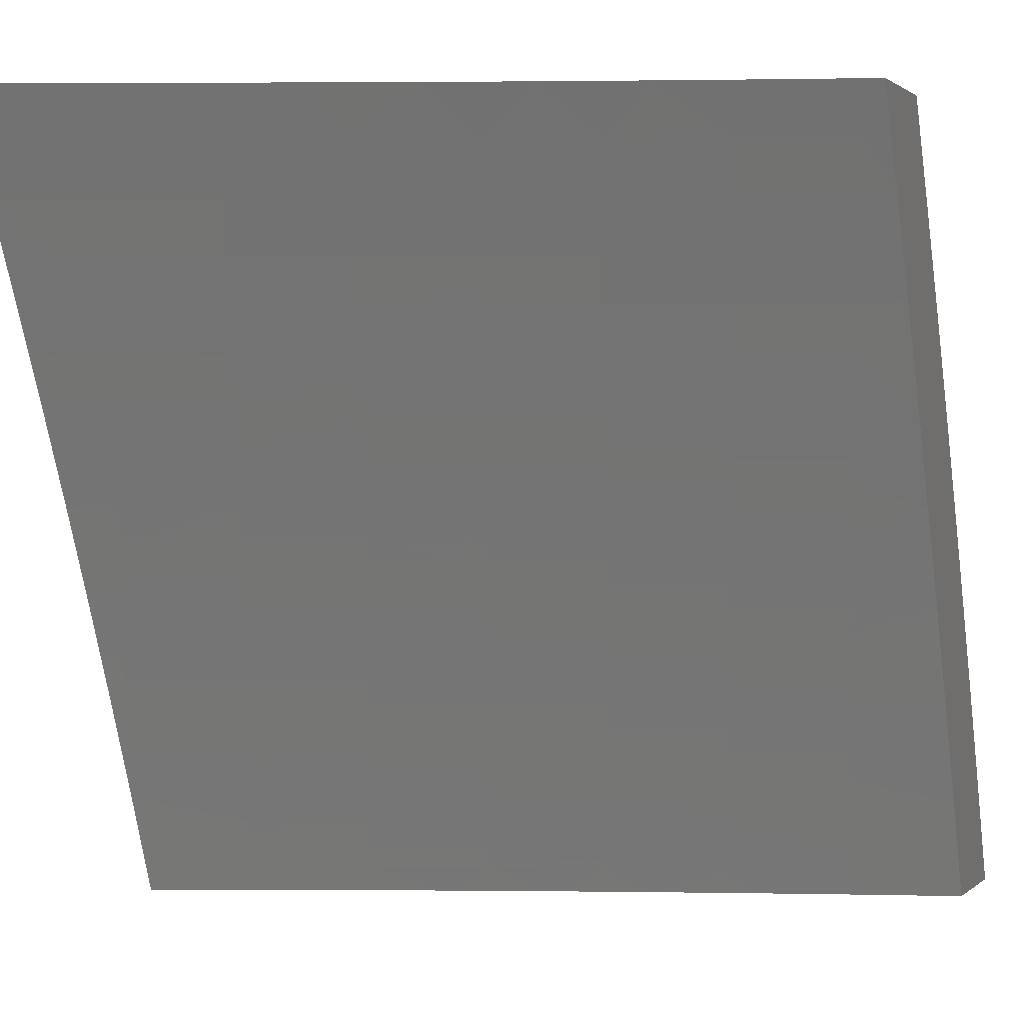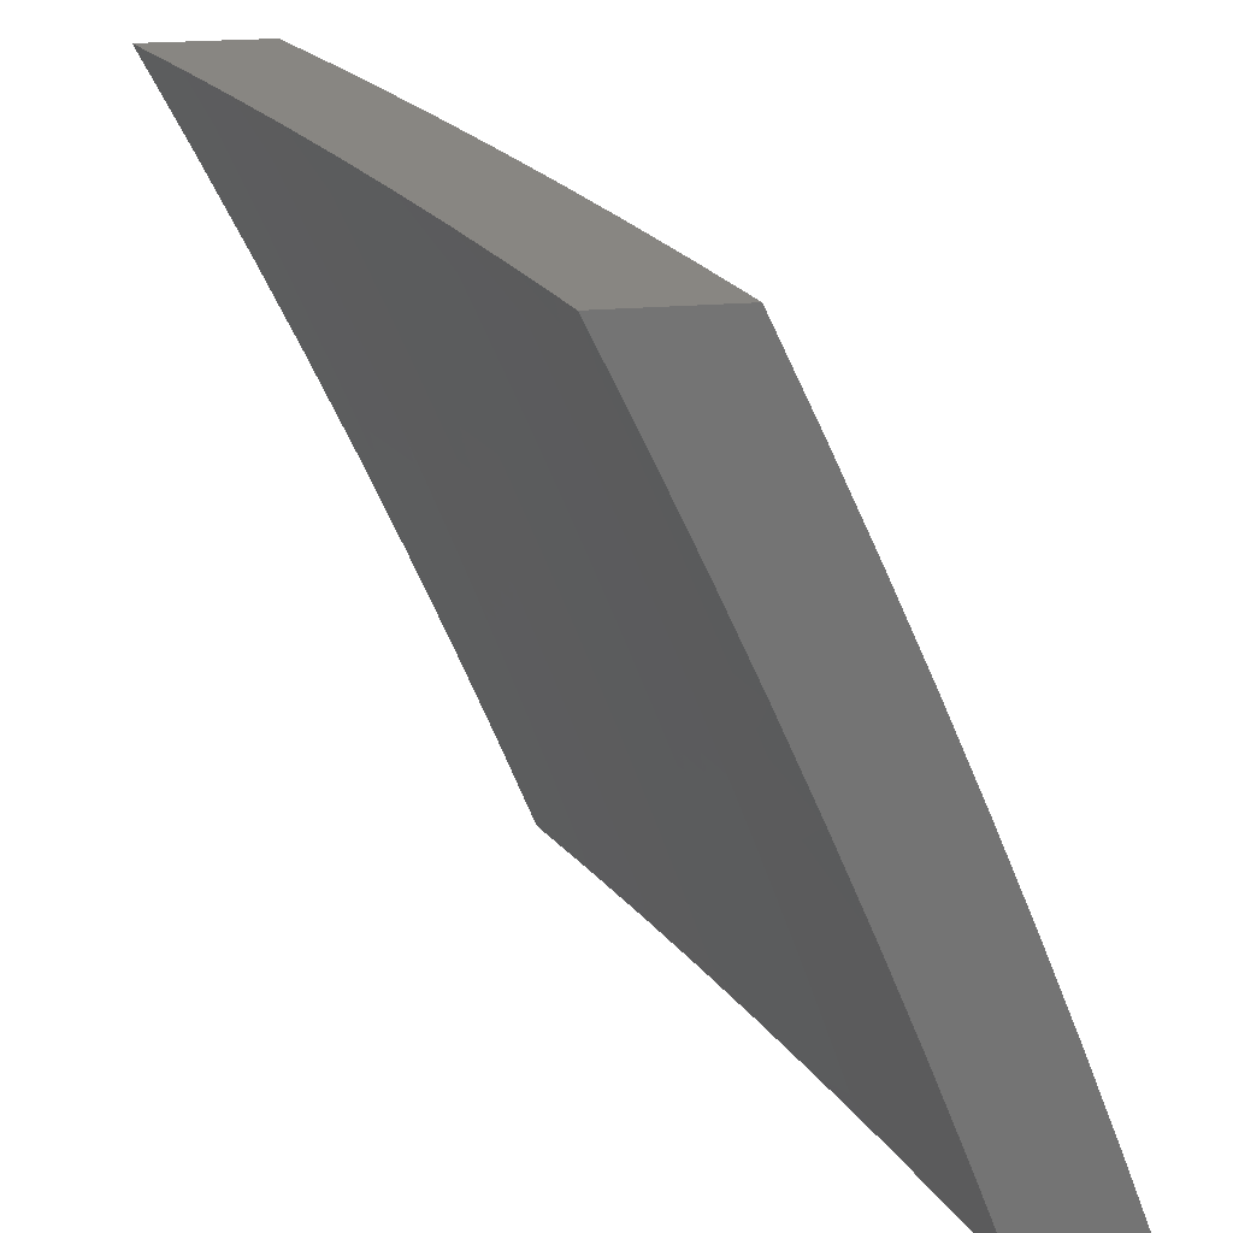
<metadata>
{"format":"stl","ext":"stl","renderer":"f3d","projection":"perspective","resolution":1024,"background":"white","views":[{"elev":1.1,"azim":21.9,"up":"+Z"},{"elev":23.7,"azim":81.9,"up":"+Z"}]}
</metadata>
<code>
# stl→obj: 399 verts, 794 faces
v -3.127 9.918 4
v -3.142 9.901 4.032
v -3 9.955 4
v -3.139 9.891 4.063
v -3 9.908 4.127
v -3.136 9.88 4.095
v -3.132 9.869 4.126
v -3.277 9.824 4.126
v -3.274 9.813 4.158
v -3.418 9.766 4.158
v -3.414 9.755 4.189
v -3.559 9.706 4.189
v -3.555 9.695 4.22
v -3.699 9.644 4.22
v -3.694 9.633 4.252
v -3.838 9.579 4.252
v -3.833 9.568 4.283
v -3.976 9.512 4.283
v -3.972 9.501 4.315
v -4 9.514 4.254
v -4 9.463 4.38
v -3.253 9.879 4
v -3.288 9.856 4.032
v -3.284 9.846 4.063
v -3.429 9.798 4.063
v -3.426 9.788 4.095
v -3.57 9.738 4.095
v -3.567 9.727 4.126
v -3.711 9.676 4.126
v -3.707 9.665 4.158
v -3.851 9.611 4.158
v -3.846 9.6 4.189
v -3.99 9.544 4.189
v -3.985 9.534 4.22
v -3.981 9.523 4.252
v -3.379 9.838 4
v -3.433 9.809 4.032
v -3.574 9.749 4.063
v -3.715 9.686 4.095
v -3.855 9.622 4.126
v -3.994 9.555 4.158
v -3.504 9.796 4
v -3.578 9.759 4.032
v -3.719 9.697 4.063
v -3.859 9.632 4.095
v -3.998 9.566 4.126
v -4 9.564 4.127
v -3.629 9.753 4
v -3.723 9.707 4.032
v -3.863 9.643 4.063
v -3.753 9.708 4
v -3.867 9.653 4.032
v -4 9.613 4
v -3.877 9.661 4
v -4 9.41 4.505
v -3.953 9.457 4.44
v -3.958 9.468 4.409
v -3.962 9.479 4.377
v -3.82 9.535 4.377
v -3.824 9.546 4.346
v -3.682 9.599 4.346
v -3.686 9.611 4.315
v -3.543 9.662 4.315
v -3.547 9.673 4.283
v -3.403 9.722 4.283
v -3.407 9.733 4.252
v -3.263 9.781 4.252
v -3.266 9.792 4.22
v -3.122 9.837 4.22
v -3.125 9.848 4.189
v -3 9.86 4.254
v -4 9.355 4.63
v -3.934 9.41 4.565
v -3.938 9.422 4.534
v -3.943 9.434 4.503
v -3.802 9.489 4.503
v -3.806 9.501 4.471
v -3.664 9.554 4.471
v -3.669 9.565 4.44
v -3.526 9.617 4.44
v -3.53 9.628 4.409
v -3.387 9.677 4.409
v -3.391 9.689 4.377
v -3.248 9.735 4.377
v -3.251 9.747 4.346
v -3.108 9.792 4.346
v -3.111 9.803 4.315
v -3 9.81 4.38
v -4 9.299 4.754
v -3.914 9.363 4.69
v -3.924 9.387 4.628
v -3.792 9.466 4.565
v -3.797 9.477 4.534
v -3.655 9.531 4.534
v -3.66 9.542 4.503
v -3.517 9.593 4.503
v -3.522 9.605 4.471
v -3.379 9.654 4.471
v -3.383 9.666 4.44
v -3.24 9.712 4.44
v -3.244 9.724 4.409
v -3.1 9.769 4.409
v -3.104 9.78 4.377
v -4 9.241 4.877
v -3.893 9.314 4.814
v -3.904 9.339 4.752
v -3.773 9.418 4.69
v -3.783 9.442 4.628
v -3.642 9.495 4.628
v -3.651 9.519 4.565
v -3.509 9.57 4.565
v -3.513 9.582 4.534
v -3.371 9.63 4.534
v -3.375 9.642 4.503
v -3.232 9.689 4.503
v -3.236 9.701 4.471
v -3.093 9.745 4.471
v -3.097 9.757 4.44
v -3 9.759 4.505
v -4 9.182 5
v -3.872 9.264 4.938
v -3.883 9.289 4.876
v -3.754 9.369 4.814
v -3.764 9.394 4.752
v -3.623 9.446 4.752
v -3.632 9.471 4.69
v -3.491 9.522 4.69
v -3.5 9.546 4.628
v -3.358 9.594 4.628
v -3.367 9.619 4.565
v -3.224 9.665 4.565
v -3.228 9.677 4.534
v -3.085 9.721 4.534
v -3.089 9.733 4.503
v -3.877 9.232 5
v -3.754 9.281 5
v -3.733 9.319 4.938
v -3.629 9.328 5
v -3.594 9.371 4.938
v -3.505 9.374 5
v -3.454 9.421 4.938
v -3.379 9.418 5
v -3.314 9.469 4.938
v -3.253 9.46 5
v -3.174 9.515 4.938
v -3.127 9.501 5
v -3.034 9.558 4.938
v -3 9.54 5
v -3 9.597 4.877
v -3 9.652 4.754
v -3.05 9.61 4.814
v -3.042 9.585 4.876
v -3 9.706 4.63
v -3.066 9.661 4.69
v -3.058 9.636 4.752
v -3.191 9.566 4.814
v -3.183 9.541 4.876
v -3.323 9.495 4.876
v -3.081 9.709 4.565
v -3.074 9.685 4.628
v -3.208 9.616 4.69
v -3.2 9.592 4.752
v -3.341 9.545 4.752
v -3.332 9.52 4.814
v -3.473 9.472 4.814
v -3.464 9.447 4.876
v -3.604 9.396 4.876
v -3.281 9.835 4.095
v -3.129 9.859 4.158
v -3.27 9.803 4.189
v -3.118 9.825 4.252
v -3.115 9.814 4.283
v -3.255 9.758 4.315
v -3.395 9.7 4.346
v -3.534 9.639 4.377
v -3.673 9.577 4.409
v -3.811 9.512 4.44
v -3.948 9.445 4.471
v -3.259 9.769 4.283
v -3.216 9.641 4.628
v -3.422 9.777 4.126
v -3.411 9.744 4.22
v -3.551 9.684 4.252
v -3.69 9.622 4.283
v -3.829 9.557 4.315
v -3.967 9.49 4.346
v -3.399 9.711 4.315
v -3.35 9.57 4.69
v -3.563 9.717 4.158
v -3.539 9.651 4.346
v -3.482 9.497 4.752
v -3.703 9.654 4.189
v -3.677 9.588 4.377
v -3.613 9.422 4.814
v -3.842 9.59 4.22
v -3.815 9.523 4.409
v -3.744 9.344 4.876
v -3.877 9.508 4
v -3.871 9.498 4.032
v -4 9.459 4
v -3.867 9.488 4.063
v -3.862 9.477 4.095
v -3.718 9.532 4.095
v -3.713 9.522 4.126
v -3.569 9.574 4.126
v -3.565 9.564 4.158
v -3.42 9.614 4.158
v -3.416 9.603 4.189
v -3.271 9.651 4.189
v -3.267 9.64 4.22
v -3.122 9.686 4.22
v -3.118 9.675 4.252
v -3 9.71 4.254
v -3.115 9.663 4.283
v -3.111 9.652 4.315
v -3.259 9.618 4.283
v -3.255 9.606 4.315
v -3.404 9.57 4.283
v -3.4 9.558 4.315
v -3.548 9.519 4.283
v -3.544 9.508 4.315
v -3.692 9.467 4.283
v -3.688 9.456 4.315
v -3.836 9.412 4.283
v -3.831 9.401 4.315
v -3.979 9.355 4.283
v -3.974 9.344 4.315
v -4 9.359 4.254
v -4 9.306 4.38
v -3.97 9.333 4.346
v -3.965 9.322 4.377
v -3.822 9.379 4.377
v -3.817 9.367 4.409
v -3.675 9.422 4.409
v -3.67 9.41 4.44
v -3.527 9.462 4.44
v -3.523 9.451 4.471
v -3.379 9.5 4.471
v -3.375 9.489 4.503
v -3.232 9.536 4.503
v -3.228 9.524 4.534
v -3.084 9.569 4.534
v -3.08 9.557 4.565
v -3 9.607 4.505
v -3 9.554 4.63
v -3.753 9.555 4
v -3.726 9.553 4.032
v -3.722 9.543 4.063
v -3.577 9.596 4.063
v -3.573 9.585 4.095
v -3.427 9.636 4.095
v -3.424 9.625 4.126
v -3.278 9.673 4.126
v -3.274 9.662 4.158
v -3.129 9.708 4.158
v -3.125 9.697 4.189
v -3 9.759 4.127
v -3.629 9.601 4
v -3.581 9.606 4.032
v -3.431 9.646 4.063
v -3.282 9.684 4.095
v -3.133 9.719 4.126
v -3.504 9.645 4
v -3.435 9.657 4.032
v -3.285 9.695 4.063
v -3.136 9.73 4.095
v -3.379 9.688 4
v -3.289 9.705 4.032
v -3.14 9.741 4.063
v -3.253 9.729 4
v -3.143 9.752 4.032
v -3 9.806 4
v -3.127 9.768 4
v -3 9.659 4.38
v -3.107 9.64 4.346
v -3.252 9.595 4.346
v -3.396 9.547 4.346
v -3.54 9.497 4.346
v -3.683 9.445 4.346
v -3.827 9.39 4.346
v -3.096 9.605 4.44
v -3.1 9.617 4.409
v -3.103 9.629 4.377
v -3.248 9.583 4.377
v -3 9.499 4.754
v -3.064 9.508 4.69
v -3.072 9.533 4.628
v -3.224 9.512 4.565
v -3.371 9.477 4.534
v -3.518 9.439 4.503
v -3.665 9.399 4.471
v -3.813 9.356 4.44
v -3.96 9.31 4.409
v -3 9.443 4.877
v -3.048 9.457 4.814
v -3.056 9.483 4.752
v -3.207 9.463 4.69
v -3.215 9.488 4.628
v -3.358 9.44 4.628
v -3.367 9.465 4.565
v -3.509 9.415 4.565
v -3.514 9.427 4.534
v -3.656 9.375 4.534
v -3.661 9.387 4.503
v -3.803 9.333 4.503
v -3.808 9.344 4.471
v -3.95 9.288 4.471
v -3.955 9.299 4.44
v -4 9.252 4.505
v -3 9.385 5
v -3.031 9.405 4.938
v -3.04 9.431 4.876
v -3.19 9.412 4.814
v -3.198 9.438 4.752
v -3.34 9.391 4.752
v -3.349 9.416 4.69
v -3.491 9.366 4.69
v -3.5 9.391 4.628
v -3.642 9.339 4.628
v -3.652 9.363 4.565
v -3.794 9.309 4.565
v -3.799 9.321 4.534
v -3.94 9.264 4.534
v -3.945 9.276 4.503
v -3.127 9.345 5
v -3.172 9.36 4.938
v -3.181 9.386 4.876
v -3.322 9.339 4.876
v -3.331 9.365 4.814
v -3.472 9.316 4.814
v -3.482 9.341 4.752
v -3.623 9.29 4.752
v -3.633 9.315 4.69
v -3.774 9.261 4.69
v -3.784 9.285 4.628
v -3.925 9.229 4.628
v -3.935 9.253 4.565
v -3.996 9.2 4.628
v -4 9.197 4.63
v -3.985 9.176 4.69
v -4 9.14 4.754
v -3.975 9.151 4.752
v -3.964 9.127 4.814
v -3.894 9.155 4.814
v -3.883 9.13 4.876
v -3.744 9.186 4.876
v -3.733 9.16 4.938
v -3.593 9.213 4.938
v -3.629 9.17 5
v -3.505 9.216 5
v -3.453 9.264 4.938
v -3.379 9.261 5
v -3.313 9.313 4.938
v -3.253 9.304 5
v -3.754 9.122 5
v -3.872 9.105 4.938
v -3.953 9.102 4.876
v -4 9.081 4.877
v -3.877 9.072 5
v -3.942 9.076 4.938
v -4 9.021 5
v -4 9.41 4.127
v -3.997 9.399 4.158
v -3.993 9.388 4.189
v -3.988 9.377 4.22
v -3.845 9.434 4.22
v -3.84 9.423 4.252
v -3.697 9.478 4.252
v -3.858 9.467 4.126
v -3.854 9.456 4.158
v -3.709 9.511 4.158
v -3.705 9.5 4.189
v -3.561 9.553 4.189
v -3.556 9.542 4.22
v -3.412 9.592 4.22
v -3.408 9.581 4.252
v -3.263 9.629 4.252
v -3.849 9.445 4.189
v -3.701 9.489 4.22
v -3.552 9.531 4.252
v -3.984 9.366 4.252
v -3.679 9.433 4.377
v -3.531 9.474 4.409
v -3.383 9.512 4.44
v -3.236 9.548 4.471
v -3.088 9.582 4.503
v -3.764 9.236 4.752
v -3.915 9.205 4.69
v -3.905 9.18 4.752
v -3.754 9.211 4.814
v -3.613 9.265 4.814
v -3.603 9.239 4.876
v -3.535 9.485 4.377
v -3.392 9.535 4.377
v -3.463 9.29 4.876
v -3.388 9.524 4.409
v -3.24 9.56 4.44
v -3.092 9.594 4.471
v -3.244 9.572 4.409
f 1 2 3
f 3 2 4
f 3 4 5
f 5 4 6
f 5 6 7
f 7 6 8
f 7 8 9
f 9 8 10
f 9 10 11
f 11 10 12
f 11 12 13
f 13 12 14
f 13 14 15
f 15 14 16
f 15 16 17
f 17 16 18
f 17 18 19
f 19 18 20
f 19 20 21
f 1 22 2
f 2 22 23
f 2 23 24
f 24 23 25
f 24 25 26
f 26 25 27
f 26 27 28
f 28 27 29
f 28 29 30
f 30 29 31
f 30 31 32
f 32 31 33
f 32 33 34
f 34 33 20
f 34 20 35
f 35 20 18
f 35 18 16
f 22 36 23
f 23 36 37
f 23 37 25
f 25 37 38
f 25 38 27
f 27 38 39
f 27 39 29
f 29 39 40
f 29 40 31
f 31 40 41
f 31 41 33
f 33 41 20
f 36 42 37
f 37 42 43
f 37 43 38
f 38 43 44
f 38 44 39
f 39 44 45
f 39 45 40
f 40 45 46
f 40 46 41
f 41 46 47
f 41 47 20
f 42 48 43
f 43 48 49
f 43 49 44
f 44 49 50
f 44 50 45
f 45 50 46
f 48 51 49
f 49 51 52
f 49 52 50
f 50 52 53
f 50 53 46
f 46 53 47
f 51 54 52
f 52 54 53
f 55 56 21
f 21 56 57
f 21 57 58
f 58 57 59
f 58 59 60
f 60 59 61
f 60 61 62
f 62 61 63
f 62 63 64
f 64 63 65
f 64 65 66
f 66 65 67
f 66 67 68
f 68 67 69
f 68 69 70
f 70 69 71
f 70 71 5
f 72 73 55
f 55 73 74
f 55 74 75
f 75 74 76
f 75 76 77
f 77 76 78
f 77 78 79
f 79 78 80
f 79 80 81
f 81 80 82
f 81 82 83
f 83 82 84
f 83 84 85
f 85 84 86
f 85 86 87
f 87 86 88
f 87 88 71
f 89 90 72
f 72 90 91
f 72 91 73
f 73 91 92
f 73 92 93
f 93 92 94
f 93 94 95
f 95 94 96
f 95 96 97
f 97 96 98
f 97 98 99
f 99 98 100
f 99 100 101
f 101 100 102
f 101 102 103
f 103 102 88
f 103 88 86
f 104 105 89
f 89 105 106
f 89 106 90
f 90 106 107
f 90 107 108
f 108 107 109
f 108 109 110
f 110 109 111
f 110 111 112
f 112 111 113
f 112 113 114
f 114 113 115
f 114 115 116
f 116 115 117
f 116 117 118
f 118 117 119
f 118 119 88
f 120 121 104
f 104 121 122
f 104 122 105
f 105 122 123
f 105 123 124
f 124 123 125
f 124 125 126
f 126 125 127
f 126 127 128
f 128 127 129
f 128 129 130
f 130 129 131
f 130 131 132
f 132 131 133
f 132 133 134
f 134 133 119
f 134 119 117
f 120 135 121
f 121 135 136
f 121 136 137
f 137 136 138
f 137 138 139
f 139 138 140
f 139 140 141
f 141 140 142
f 141 142 143
f 143 142 144
f 143 144 145
f 145 144 146
f 145 146 147
f 147 146 148
f 147 148 149
f 150 151 149
f 149 151 152
f 149 152 147
f 147 152 145
f 153 154 150
f 150 154 155
f 150 155 151
f 151 155 156
f 151 156 157
f 157 156 158
f 157 158 143
f 143 158 141
f 119 159 153
f 153 159 160
f 153 160 154
f 154 160 161
f 154 161 162
f 162 161 163
f 162 163 164
f 164 163 165
f 164 165 166
f 166 165 167
f 166 167 139
f 139 167 137
f 2 24 4
f 4 24 168
f 4 168 6
f 6 168 8
f 70 5 169
f 169 5 7
f 169 7 9
f 70 169 170
f 170 169 9
f 170 9 11
f 69 171 71
f 71 171 172
f 71 172 87
f 87 172 173
f 87 173 85
f 85 173 174
f 85 174 83
f 83 174 175
f 83 175 81
f 81 175 176
f 81 176 79
f 79 176 177
f 79 177 77
f 77 177 178
f 77 178 75
f 75 178 55
f 69 67 171
f 171 67 179
f 171 179 172
f 172 179 173
f 118 88 102
f 101 103 84
f 84 103 86
f 116 118 100
f 100 118 102
f 159 119 133
f 132 134 115
f 115 134 117
f 133 131 159
f 159 131 180
f 159 180 160
f 160 180 161
f 156 155 162
f 162 155 154
f 145 152 157
f 157 152 151
f 24 26 168
f 168 26 181
f 168 181 8
f 8 181 10
f 70 170 68
f 68 170 182
f 68 182 66
f 66 182 183
f 66 183 64
f 64 183 184
f 64 184 62
f 62 184 185
f 62 185 60
f 60 185 186
f 60 186 58
f 58 186 21
f 182 170 11
f 67 65 179
f 179 65 187
f 179 187 173
f 173 187 174
f 99 101 82
f 82 101 84
f 114 116 98
f 98 116 100
f 130 132 113
f 113 132 115
f 131 129 180
f 180 129 188
f 180 188 161
f 161 188 163
f 158 156 164
f 164 156 162
f 143 145 157
f 26 28 181
f 181 28 189
f 181 189 10
f 10 189 12
f 183 182 13
f 13 182 11
f 65 63 187
f 187 63 190
f 187 190 174
f 174 190 175
f 97 99 80
f 80 99 82
f 112 114 96
f 96 114 98
f 128 130 111
f 111 130 113
f 129 127 188
f 188 127 191
f 188 191 163
f 163 191 165
f 141 158 166
f 166 158 164
f 28 30 189
f 189 30 192
f 189 192 12
f 12 192 14
f 184 183 15
f 15 183 13
f 63 61 190
f 190 61 193
f 190 193 175
f 175 193 176
f 95 97 78
f 78 97 80
f 110 112 94
f 94 112 96
f 126 128 109
f 109 128 111
f 127 125 191
f 191 125 194
f 191 194 165
f 165 194 167
f 139 141 166
f 30 32 192
f 192 32 195
f 192 195 14
f 14 195 16
f 185 184 17
f 17 184 15
f 61 59 193
f 193 59 196
f 193 196 176
f 176 196 177
f 93 95 76
f 76 95 78
f 108 110 92
f 92 110 94
f 124 126 107
f 107 126 109
f 125 123 194
f 194 123 197
f 194 197 167
f 167 197 137
f 35 16 195
f 35 195 34
f 34 195 32
f 186 185 19
f 19 185 17
f 59 57 196
f 196 57 56
f 196 56 177
f 177 56 178
f 73 93 74
f 74 93 76
f 90 108 91
f 91 108 92
f 105 124 106
f 106 124 107
f 121 137 197
f 121 197 122
f 122 197 123
f 21 186 19
f 55 178 56
f 198 199 200
f 200 199 201
f 200 201 202
f 202 201 203
f 202 203 204
f 204 203 205
f 204 205 206
f 206 205 207
f 206 207 208
f 208 207 209
f 208 209 210
f 210 209 211
f 210 211 212
f 212 211 213
f 212 213 214
f 214 213 215
f 214 215 216
f 216 215 217
f 216 217 218
f 218 217 219
f 218 219 220
f 220 219 221
f 220 221 222
f 222 221 223
f 222 223 224
f 224 223 225
f 224 225 226
f 226 225 227
f 226 227 228
f 228 227 229
f 229 227 230
f 229 230 231
f 231 230 232
f 231 232 233
f 233 232 234
f 233 234 235
f 235 234 236
f 235 236 237
f 237 236 238
f 237 238 239
f 239 238 240
f 239 240 241
f 241 240 242
f 241 242 243
f 243 242 244
f 243 244 245
f 198 246 199
f 199 246 247
f 199 247 248
f 248 247 249
f 248 249 250
f 250 249 251
f 250 251 252
f 252 251 253
f 252 253 254
f 254 253 255
f 254 255 256
f 256 255 257
f 256 257 213
f 246 258 247
f 247 258 259
f 247 259 249
f 249 259 260
f 249 260 251
f 251 260 261
f 251 261 253
f 253 261 262
f 253 262 255
f 255 262 257
f 258 263 259
f 259 263 264
f 259 264 260
f 260 264 265
f 260 265 261
f 261 265 266
f 261 266 262
f 262 266 257
f 263 267 264
f 264 267 268
f 264 268 265
f 265 268 269
f 265 269 266
f 266 269 257
f 267 270 268
f 268 270 271
f 268 271 269
f 269 271 272
f 269 272 257
f 270 273 271
f 271 273 272
f 213 274 215
f 215 274 275
f 215 275 217
f 217 275 276
f 217 276 219
f 219 276 277
f 219 277 221
f 221 277 278
f 221 278 223
f 223 278 279
f 223 279 225
f 225 279 280
f 225 280 227
f 227 280 230
f 244 281 274
f 274 281 282
f 274 282 283
f 283 282 284
f 283 284 276
f 276 284 277
f 285 286 245
f 245 286 287
f 245 287 243
f 243 287 288
f 243 288 241
f 241 288 289
f 241 289 239
f 239 289 290
f 239 290 237
f 237 290 291
f 237 291 235
f 235 291 292
f 235 292 233
f 233 292 293
f 233 293 231
f 231 293 229
f 294 295 285
f 285 295 296
f 285 296 286
f 286 296 297
f 286 297 298
f 298 297 299
f 298 299 300
f 300 299 301
f 300 301 302
f 302 301 303
f 302 303 304
f 304 303 305
f 304 305 306
f 306 305 307
f 306 307 308
f 308 307 309
f 308 309 229
f 310 311 294
f 294 311 312
f 294 312 295
f 295 312 313
f 295 313 314
f 314 313 315
f 314 315 316
f 316 315 317
f 316 317 318
f 318 317 319
f 318 319 320
f 320 319 321
f 320 321 322
f 322 321 323
f 322 323 324
f 324 323 309
f 324 309 307
f 310 325 311
f 311 325 326
f 311 326 327
f 327 326 328
f 327 328 329
f 329 328 330
f 329 330 331
f 331 330 332
f 331 332 333
f 333 332 334
f 333 334 335
f 335 334 336
f 335 336 337
f 337 336 338
f 337 338 309
f 309 338 339
f 339 338 340
f 339 340 341
f 341 340 342
f 341 342 343
f 343 342 344
f 343 344 345
f 345 344 346
f 345 346 347
f 347 346 348
f 347 348 349
f 349 348 350
f 350 348 351
f 350 351 352
f 352 351 353
f 352 353 354
f 354 353 326
f 354 326 325
f 349 355 347
f 347 355 356
f 347 356 345
f 345 356 357
f 345 357 343
f 343 357 358
f 343 358 341
f 355 359 356
f 356 359 360
f 356 360 357
f 357 360 358
f 359 361 360
f 360 361 358
f 362 363 228
f 228 363 364
f 228 364 365
f 365 364 366
f 365 366 367
f 367 366 368
f 367 368 222
f 222 368 220
f 200 202 362
f 362 202 369
f 362 369 370
f 370 369 371
f 370 371 372
f 372 371 373
f 372 373 374
f 374 373 375
f 374 375 376
f 376 375 377
f 376 377 216
f 216 377 214
f 203 201 248
f 248 201 199
f 363 362 370
f 371 369 204
f 204 369 202
f 364 363 378
f 378 363 370
f 378 370 372
f 364 378 366
f 366 378 379
f 366 379 368
f 368 379 380
f 368 380 220
f 220 380 218
f 379 378 372
f 367 224 381
f 381 224 226
f 381 226 228
f 224 367 222
f 230 280 232
f 232 280 382
f 232 382 234
f 234 382 383
f 234 383 236
f 236 383 384
f 236 384 238
f 238 384 385
f 238 385 240
f 240 385 386
f 240 386 242
f 242 386 244
f 382 280 279
f 293 292 308
f 308 292 306
f 324 307 305
f 304 306 291
f 291 306 292
f 324 305 322
f 322 305 303
f 322 303 320
f 320 303 301
f 320 301 318
f 318 301 299
f 318 299 316
f 316 299 297
f 316 297 314
f 314 297 296
f 314 296 295
f 323 321 337
f 337 321 335
f 333 335 319
f 319 335 321
f 334 387 388
f 388 387 389
f 388 389 340
f 340 389 342
f 387 390 389
f 389 390 344
f 389 344 342
f 334 332 387
f 387 332 391
f 387 391 390
f 390 391 392
f 390 392 346
f 346 392 348
f 390 346 344
f 338 336 388
f 388 336 334
f 338 388 340
f 309 323 337
f 229 293 308
f 228 365 381
f 381 365 367
f 205 203 250
f 250 203 248
f 373 371 206
f 206 371 204
f 380 379 374
f 374 379 372
f 382 279 393
f 393 279 278
f 393 278 394
f 394 278 277
f 394 277 284
f 302 304 290
f 290 304 291
f 331 333 317
f 317 333 319
f 332 330 391
f 391 330 395
f 391 395 392
f 392 395 351
f 392 351 348
f 207 205 252
f 252 205 250
f 375 373 208
f 208 373 206
f 218 380 376
f 376 380 374
f 382 393 383
f 383 393 396
f 383 396 384
f 384 396 397
f 384 397 385
f 385 397 398
f 385 398 386
f 386 398 244
f 396 393 394
f 300 302 289
f 289 302 290
f 329 331 315
f 315 331 317
f 353 351 395
f 353 395 328
f 328 395 330
f 209 207 254
f 254 207 252
f 377 375 210
f 210 375 208
f 216 218 376
f 396 394 399
f 399 394 284
f 399 284 282
f 298 300 288
f 288 300 289
f 327 329 313
f 313 329 315
f 326 353 328
f 211 209 256
f 256 209 254
f 214 377 212
f 212 377 210
f 283 276 275
f 396 399 397
f 397 399 281
f 397 281 398
f 398 281 244
f 281 399 282
f 286 298 287
f 287 298 288
f 311 327 312
f 312 327 313
f 213 211 256
f 274 283 275
f 104 341 120
f 120 341 358
f 120 358 361
f 341 104 339
f 339 104 89
f 339 89 309
f 309 89 72
f 309 72 229
f 229 72 55
f 229 55 21
f 229 21 228
f 228 21 20
f 228 20 362
f 362 20 47
f 362 47 200
f 200 47 53
f 54 246 53
f 53 246 198
f 53 198 200
f 246 54 258
f 258 54 51
f 258 51 263
f 263 51 48
f 263 48 267
f 267 48 42
f 267 42 270
f 270 42 36
f 270 36 273
f 273 36 22
f 273 22 272
f 272 22 1
f 272 1 3
f 148 146 310
f 310 146 144
f 310 144 325
f 325 144 142
f 325 142 354
f 354 142 140
f 354 140 352
f 352 140 138
f 352 138 350
f 350 138 136
f 350 136 349
f 349 136 135
f 349 135 355
f 355 135 120
f 355 120 359
f 359 120 361
f 3 5 272
f 272 5 257
f 257 5 71
f 257 71 213
f 213 71 88
f 213 88 274
f 274 88 119
f 274 119 153
f 274 153 244
f 244 153 150
f 244 150 245
f 245 150 149
f 245 149 285
f 285 149 148
f 285 148 294
f 294 148 310

</code>
